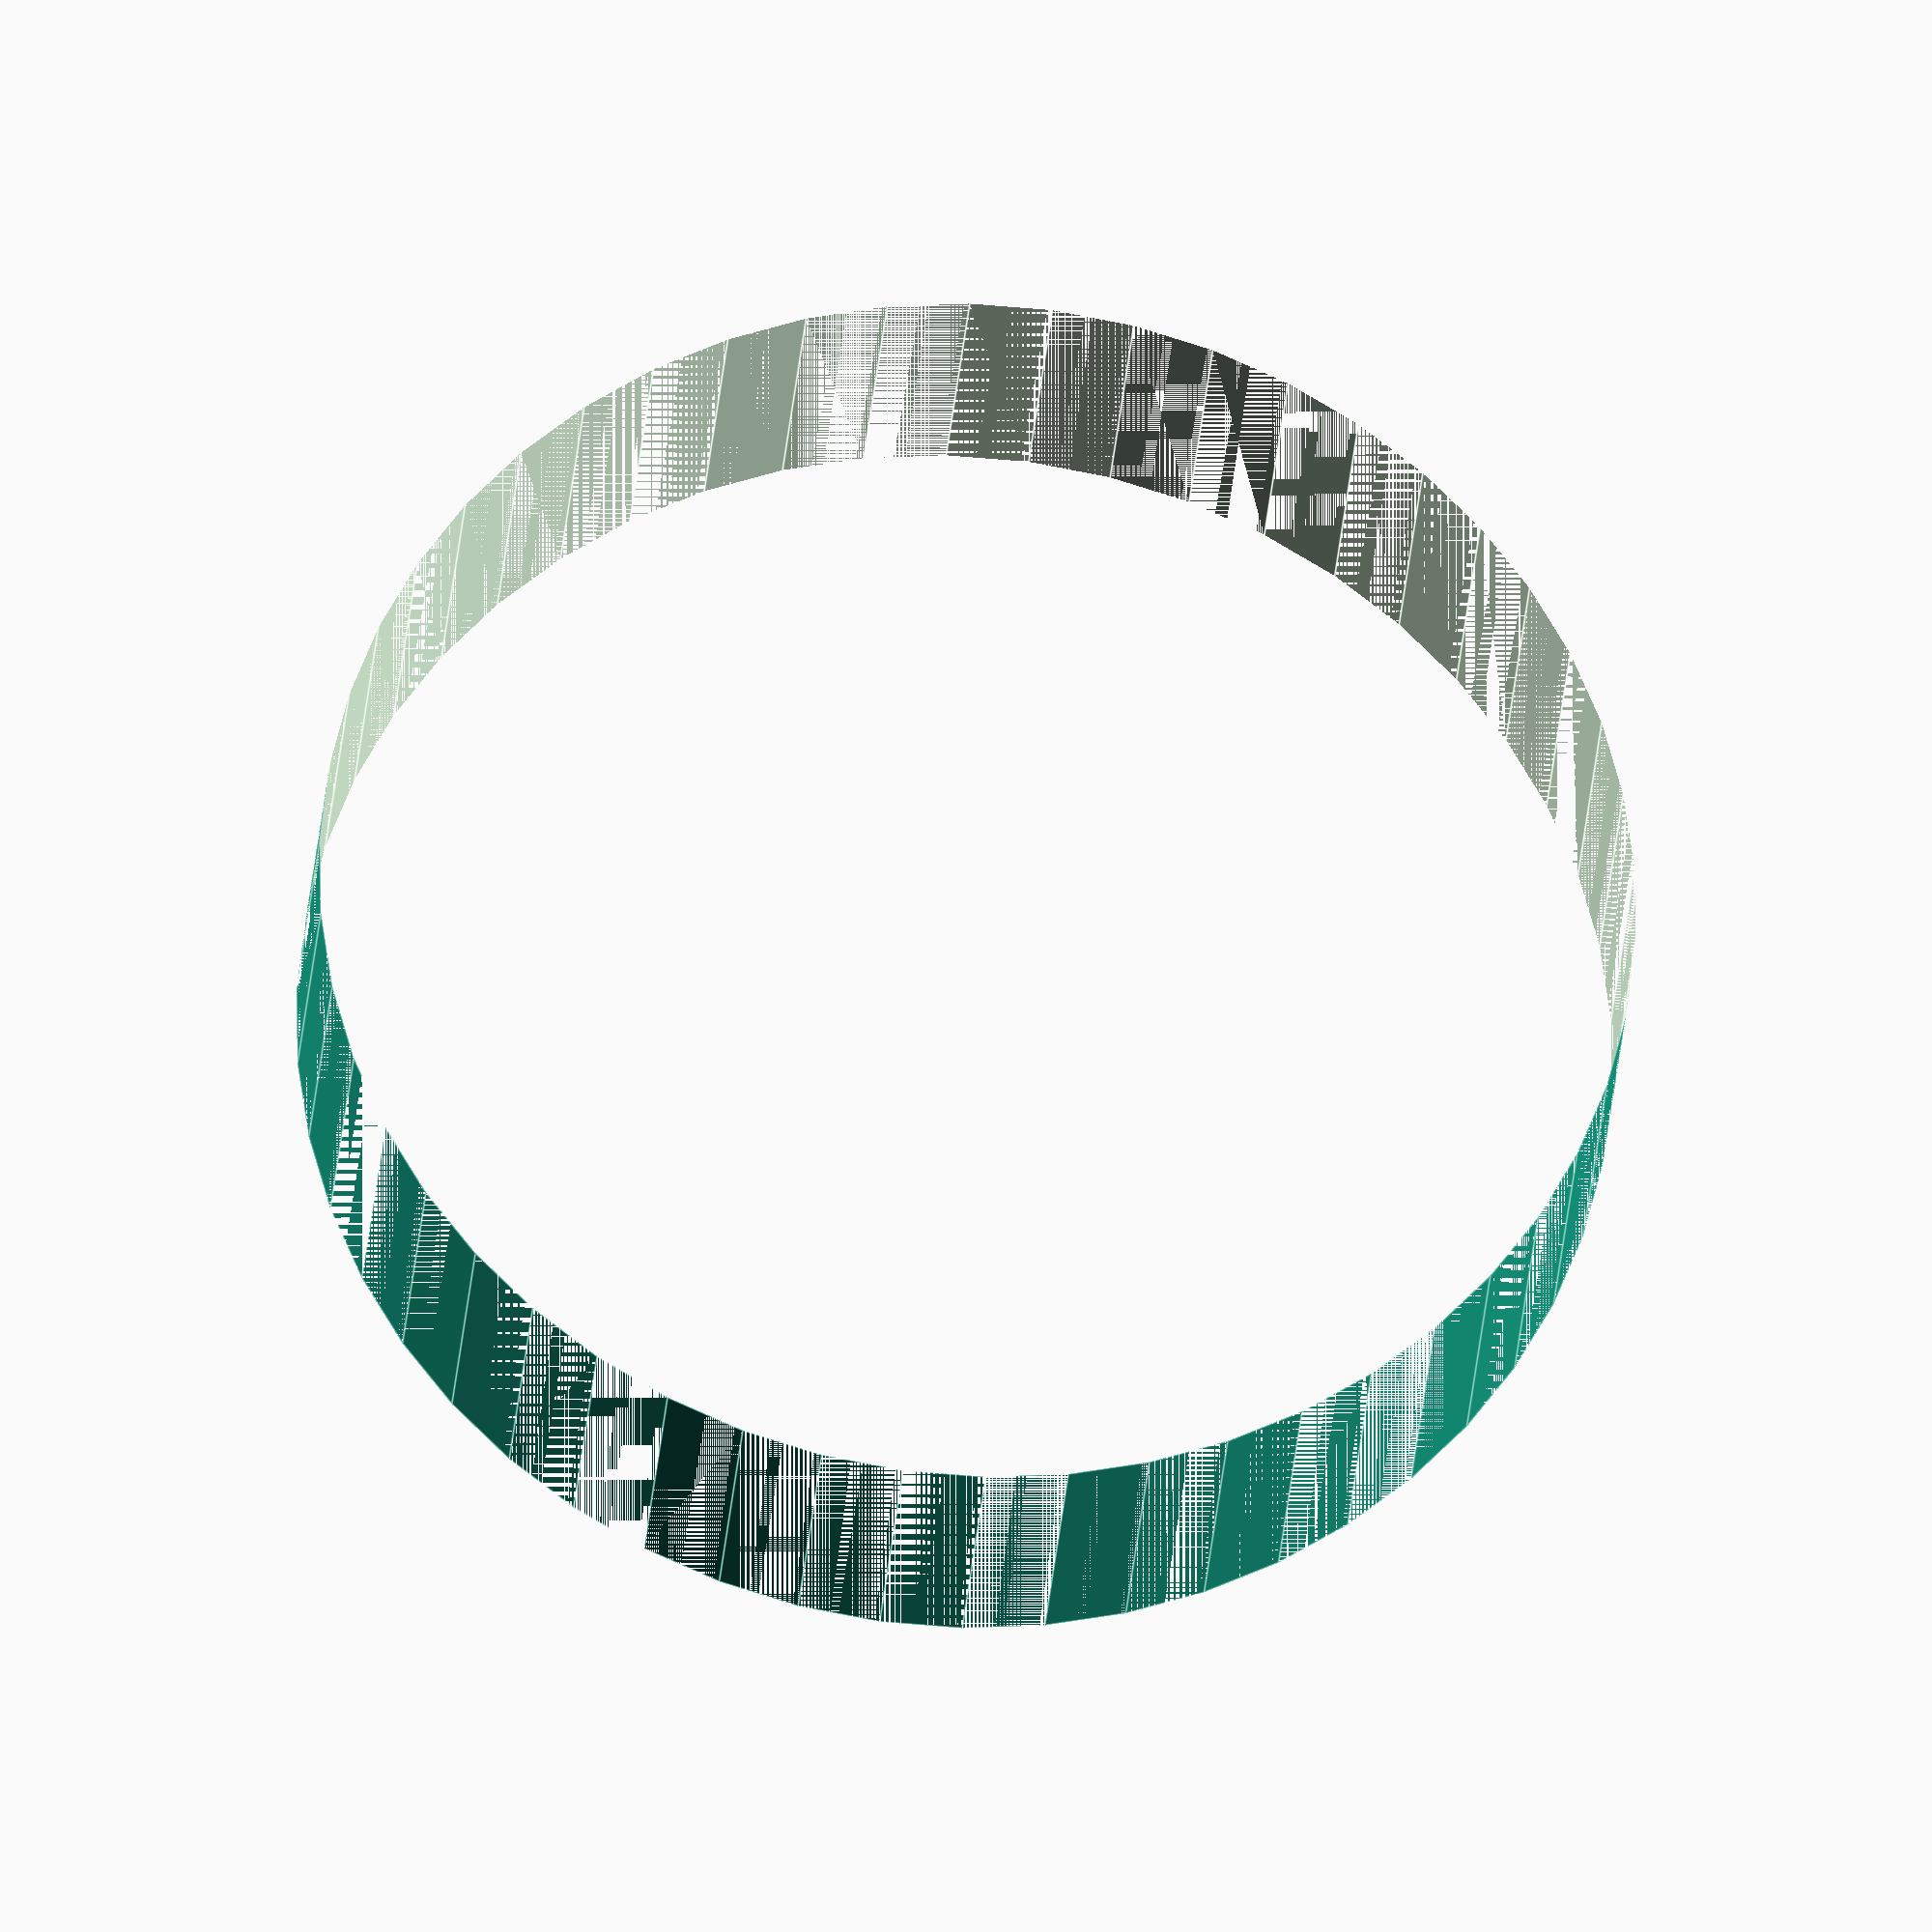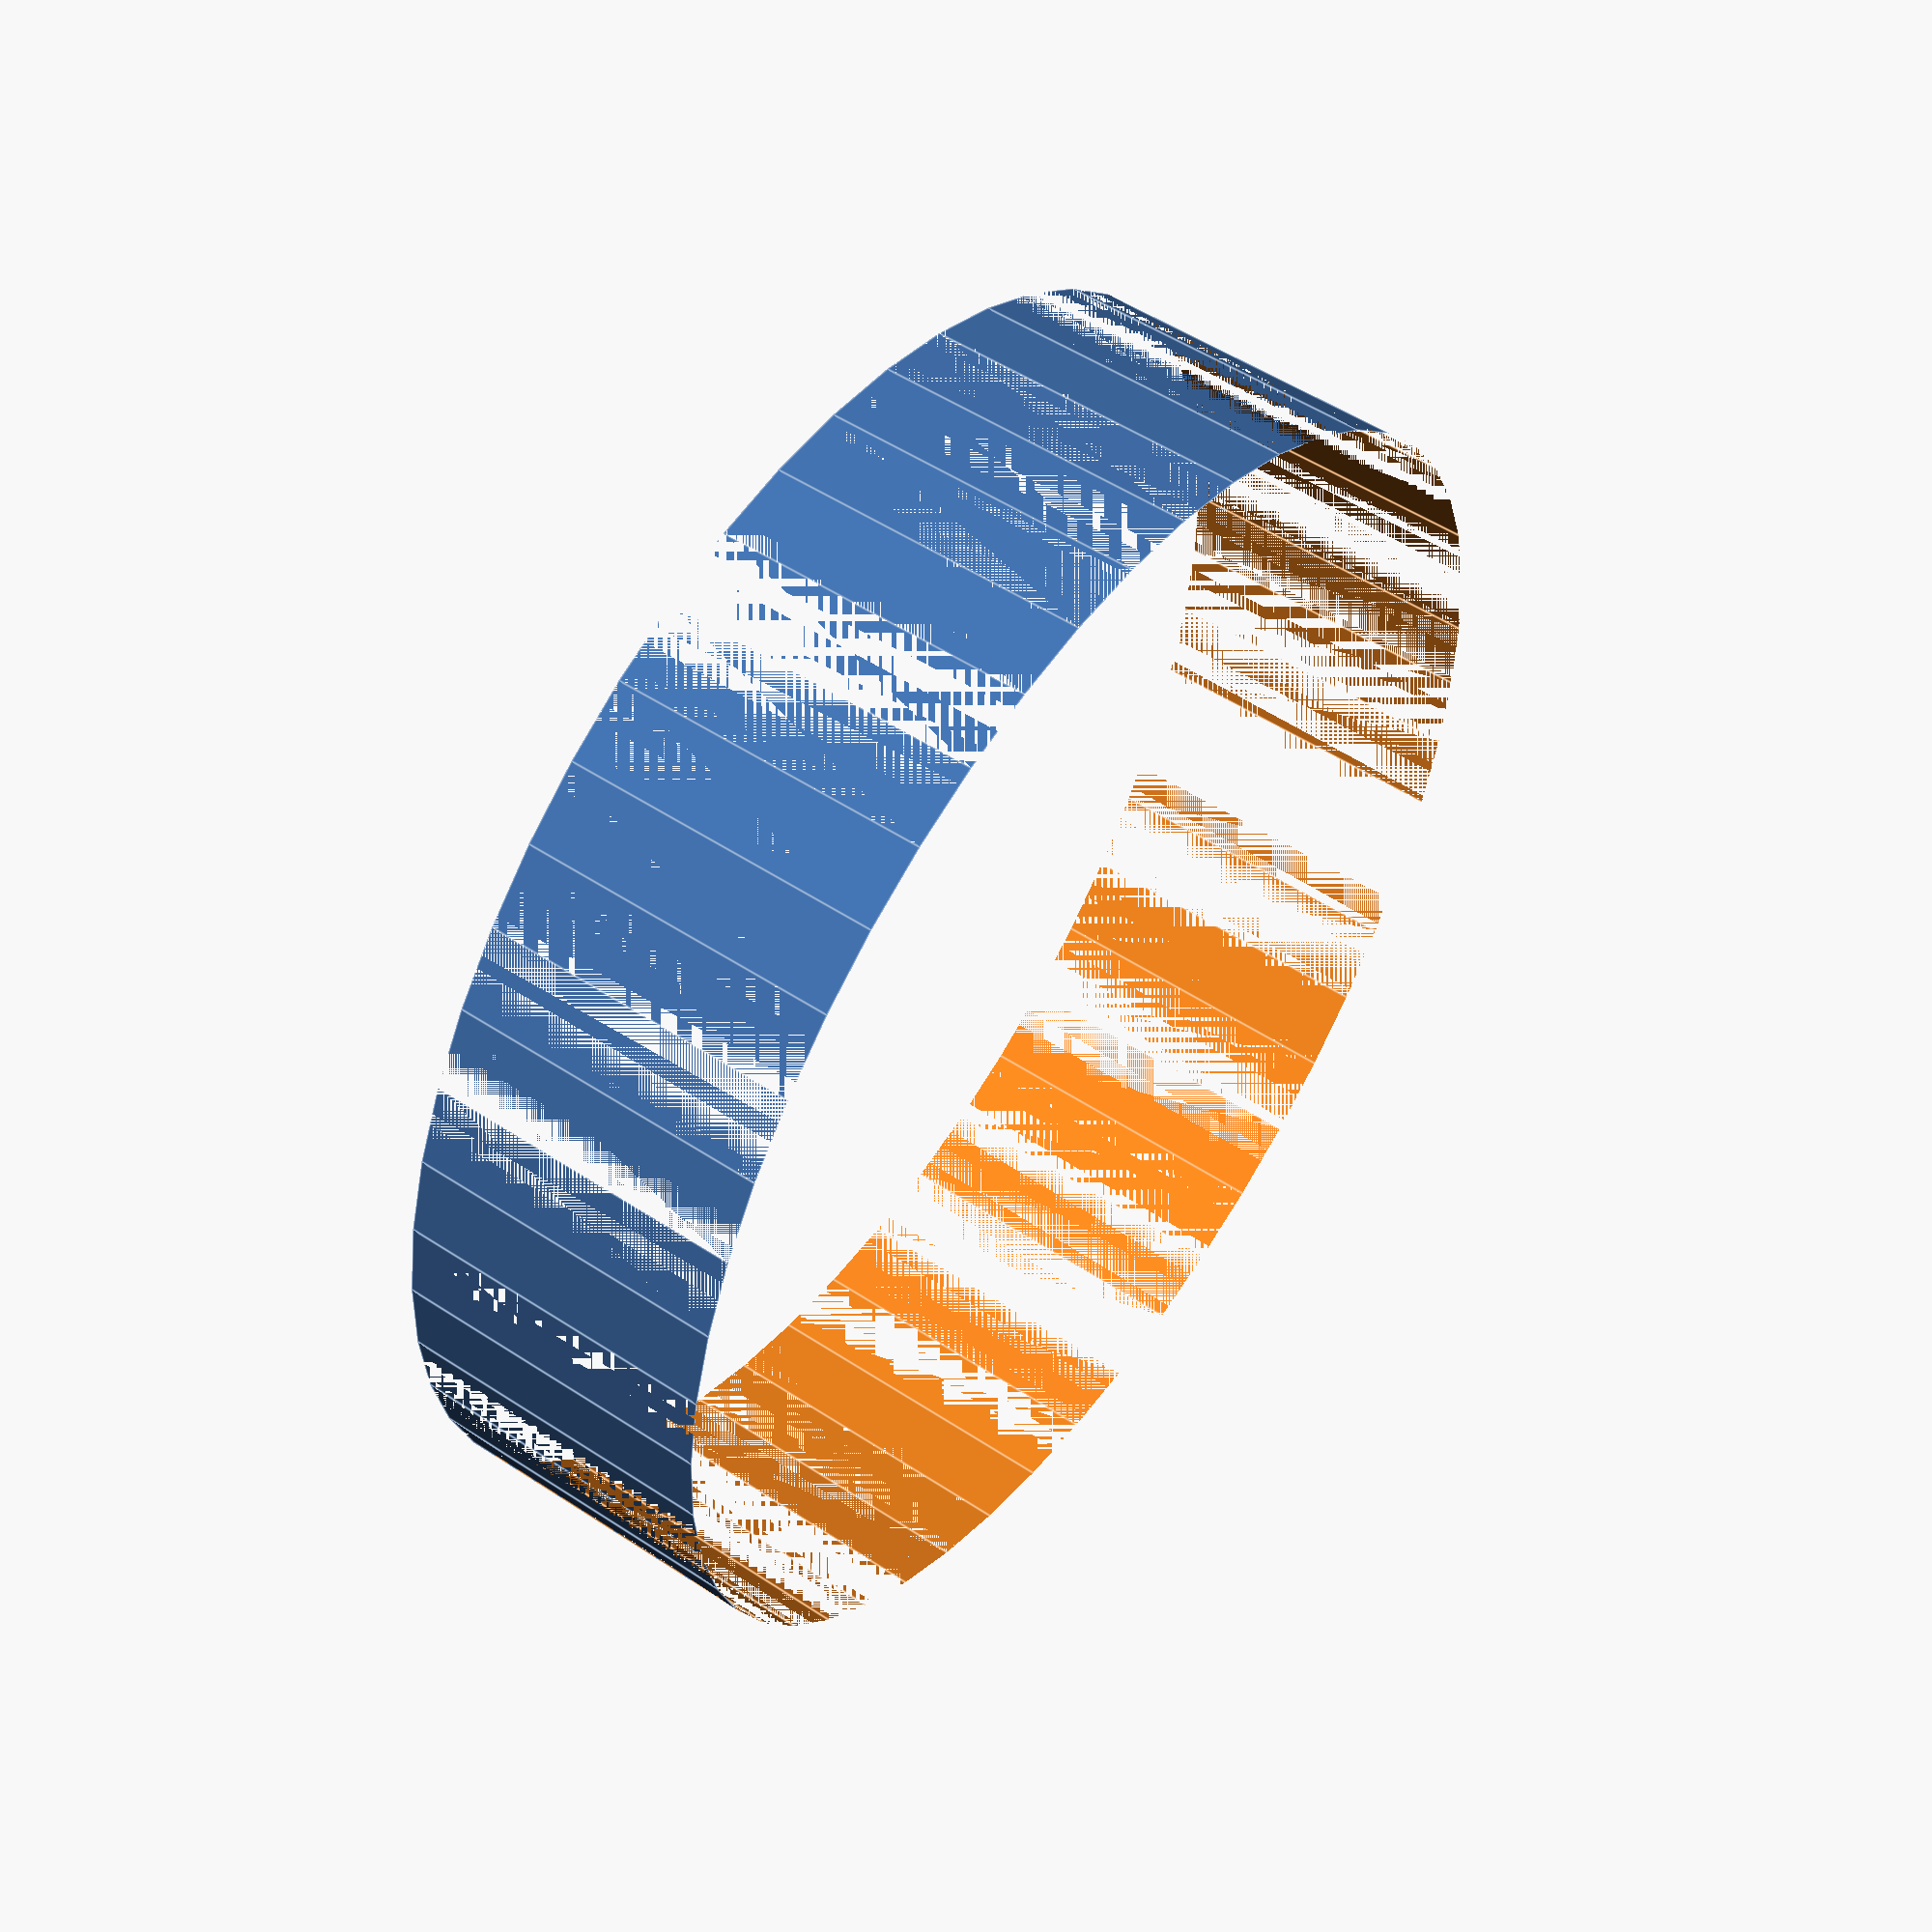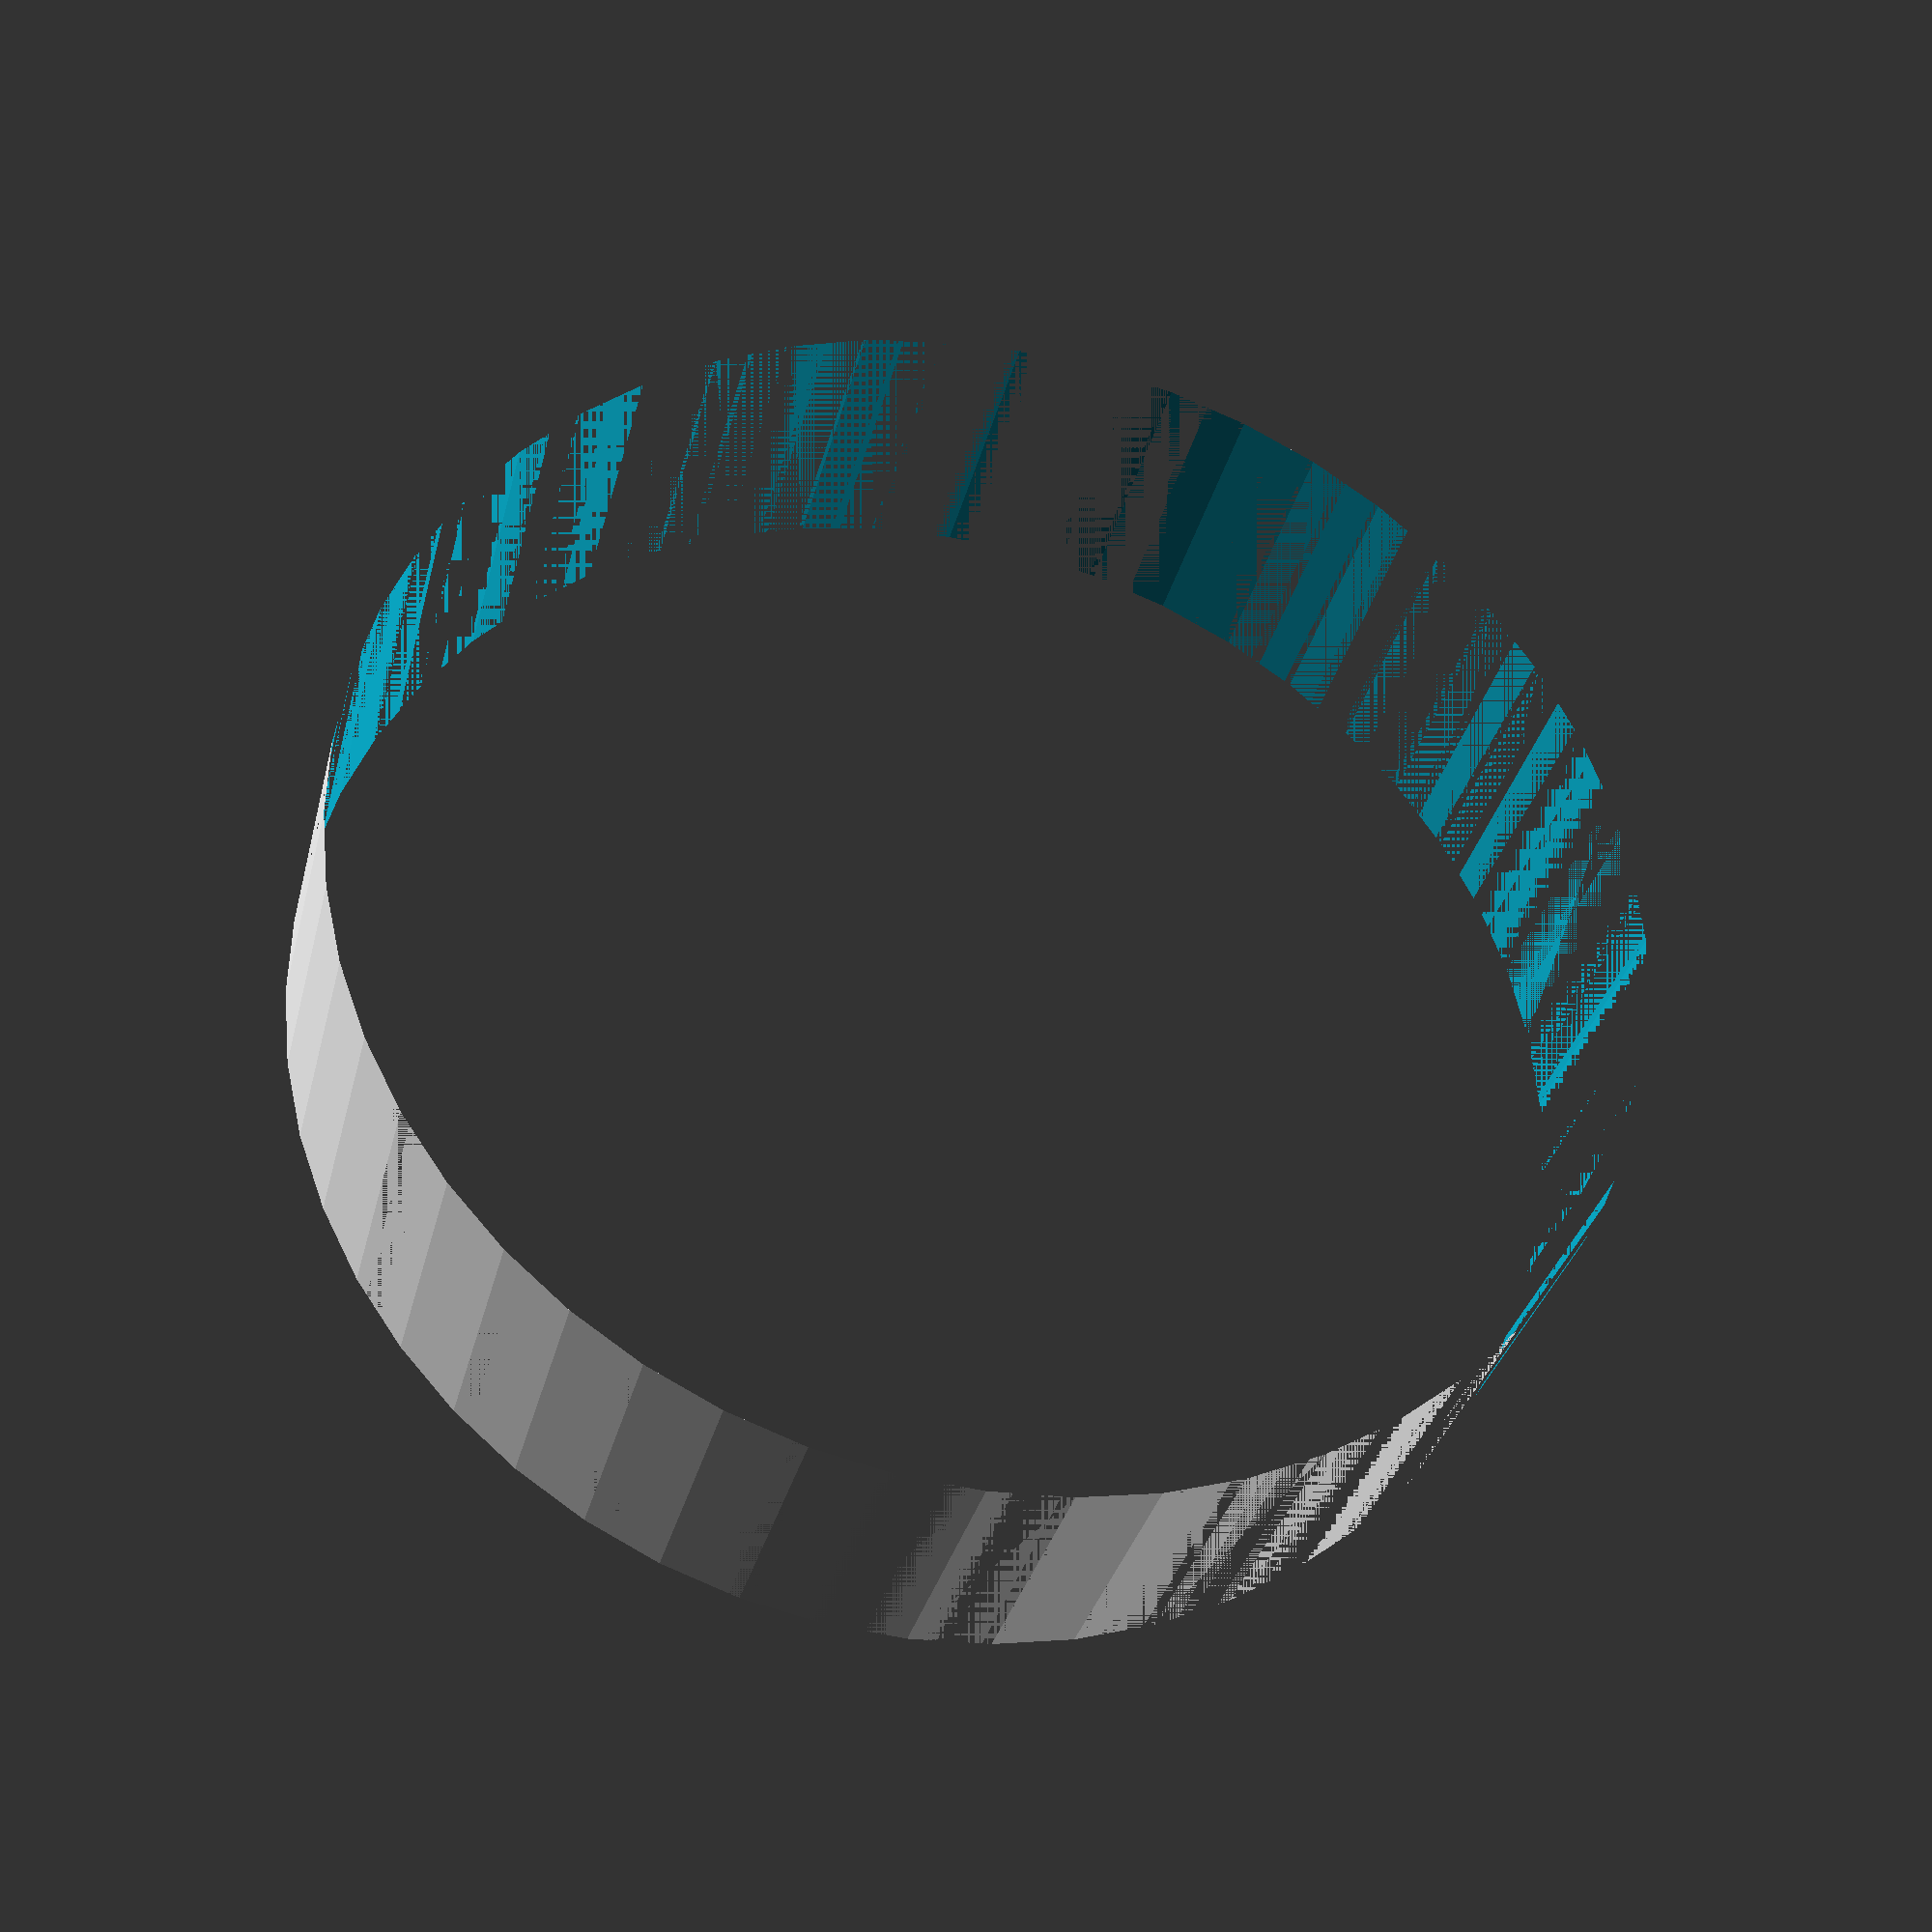
<openscad>
$fn = 50;


difference() {
	union() {
		translate(v = [0, 0, -1.0000000000]) {
			cylinder(h = 2, r = 4.0000000000);
		}
	}
	union() {
		translate(v = [0, 0, -100.0000000000]) {
			cylinder(h = 200, r = 4);
		}
	}
}
</openscad>
<views>
elev=207.4 azim=269.3 roll=184.1 proj=o view=edges
elev=128.5 azim=286.4 roll=234.3 proj=p view=edges
elev=212.0 azim=5.3 roll=193.0 proj=p view=wireframe
</views>
